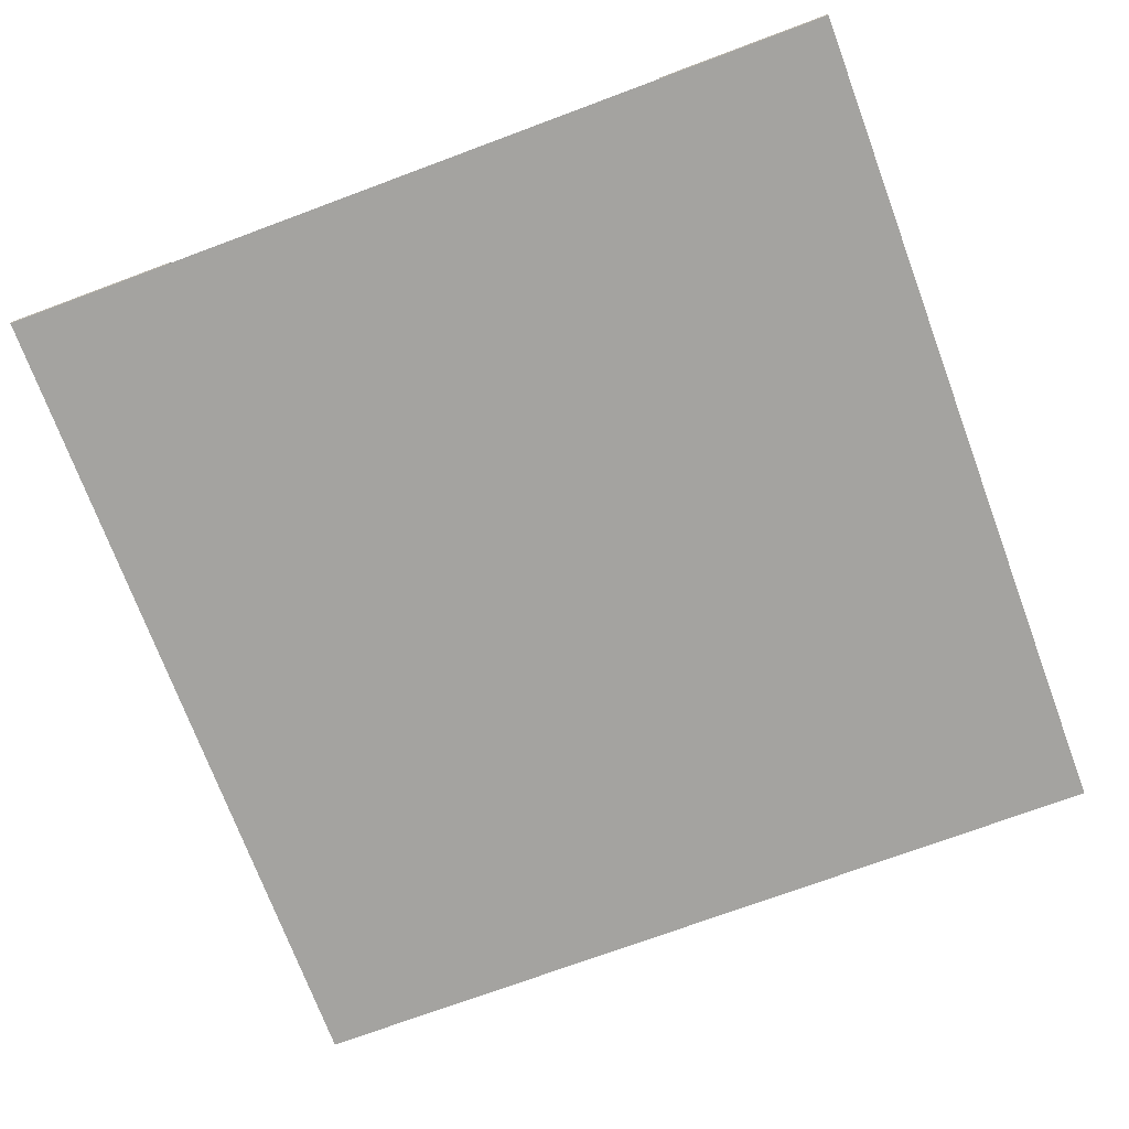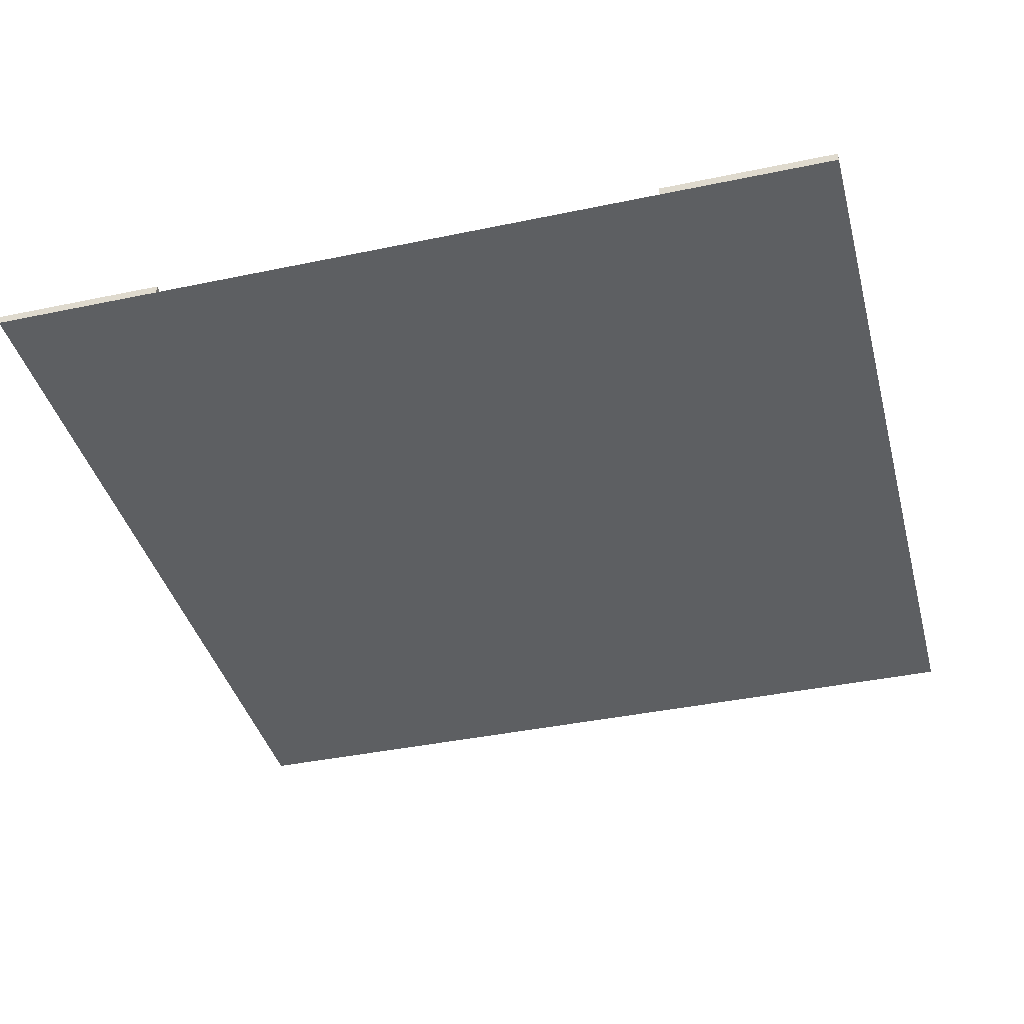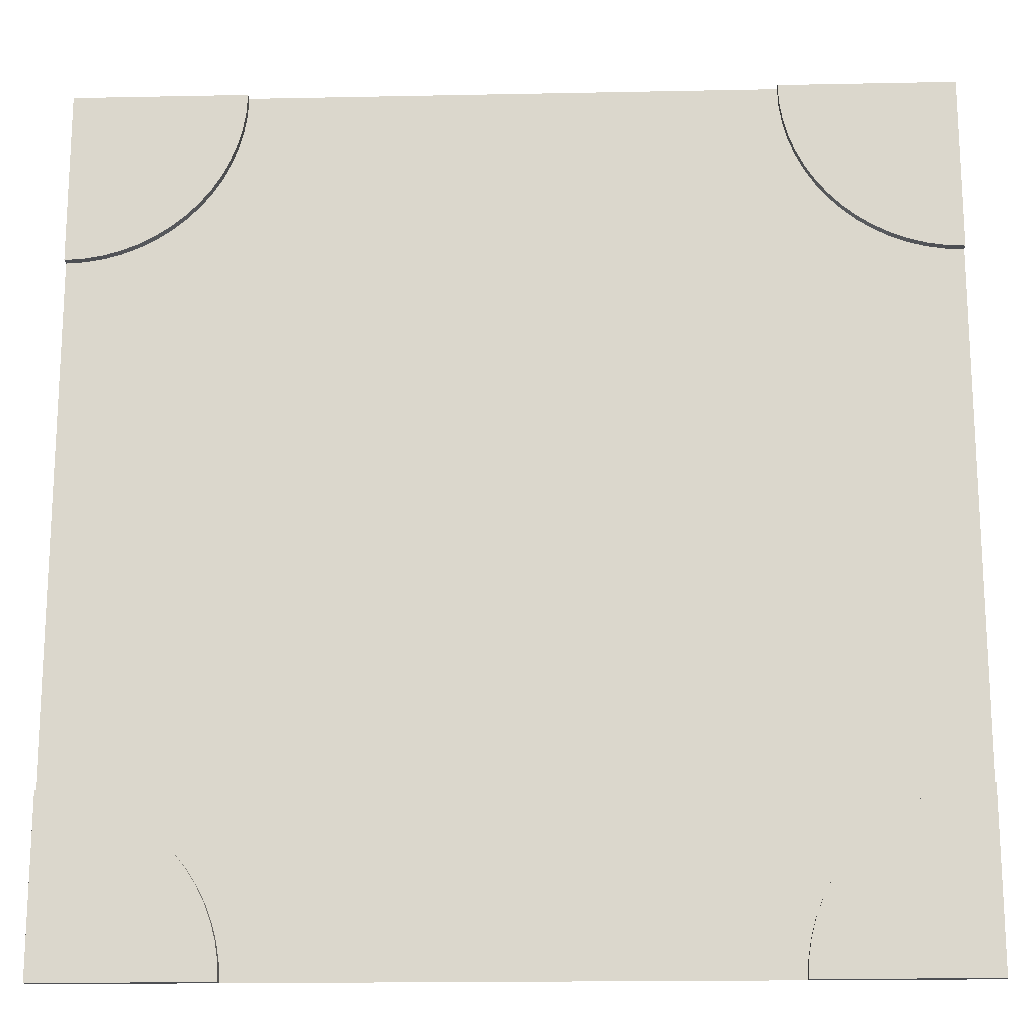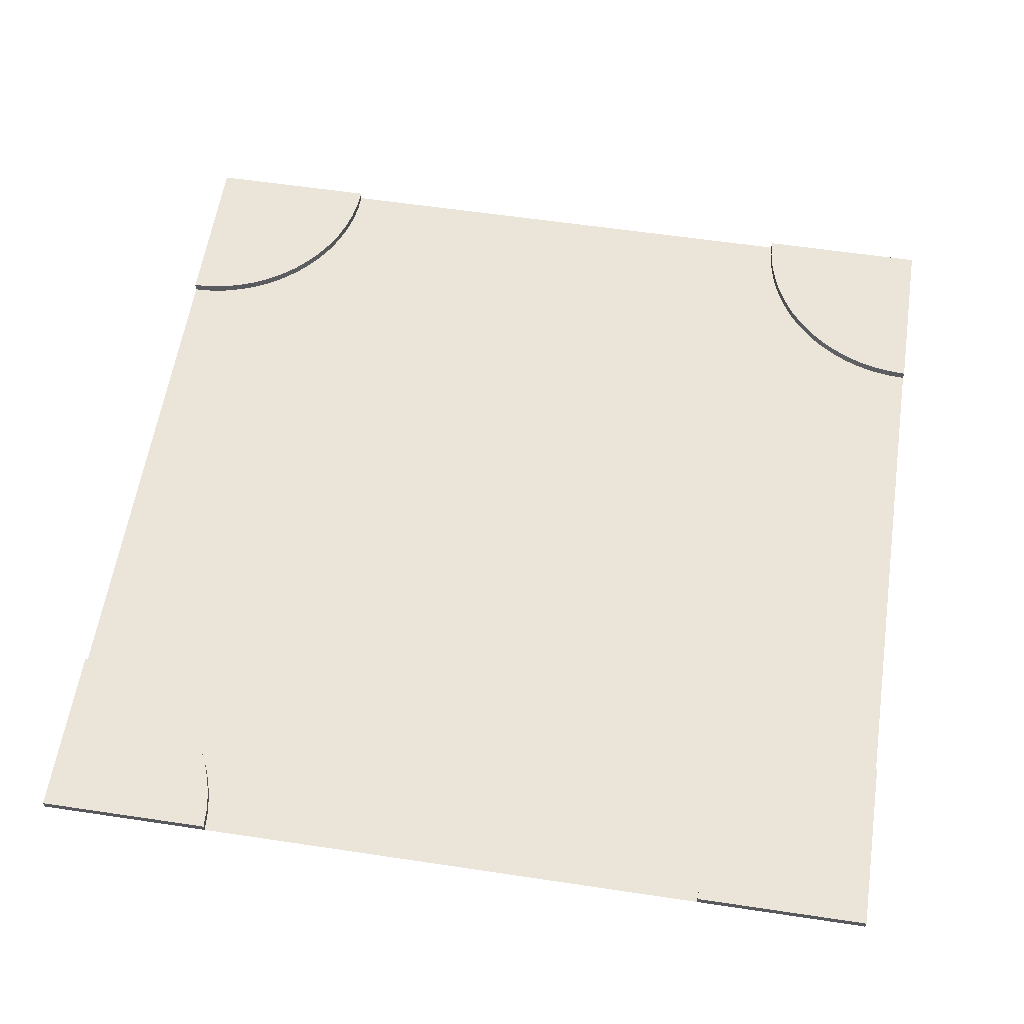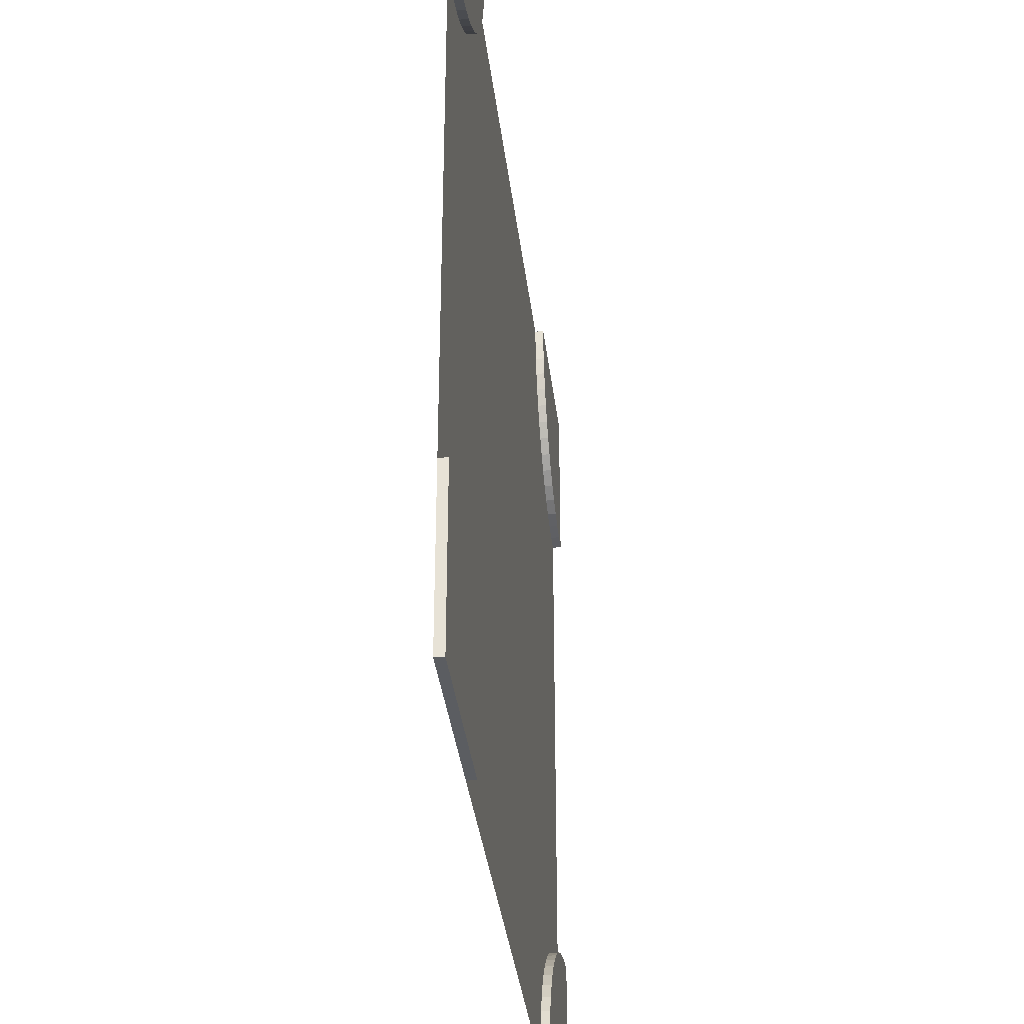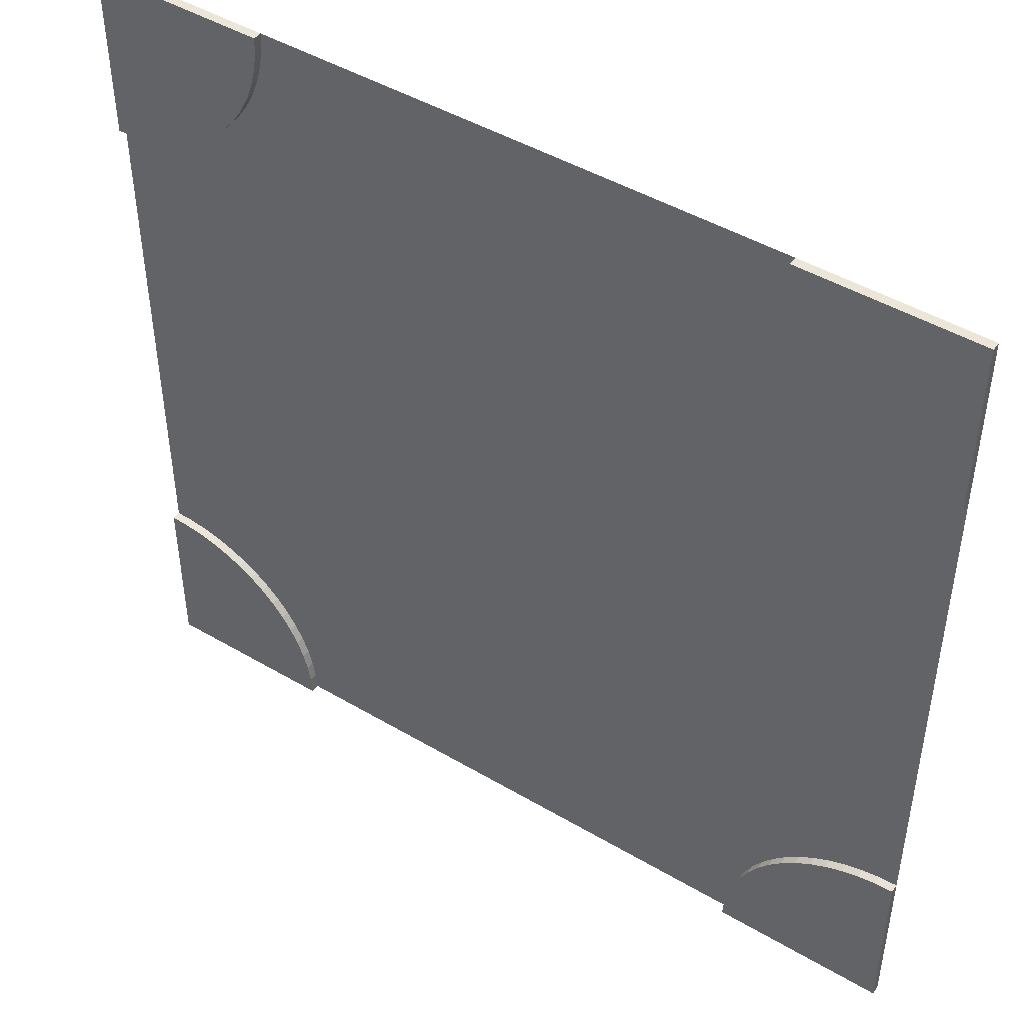
<metadata>
{"format":"obj","ext":"obj","renderer":"f3d","projection":"perspective","resolution":1024,"background":"white","views":[{"elev":-72.8,"azim":-69.6,"up":"+Y"},{"elev":-39.7,"azim":14.6,"up":"+Y"},{"elev":-17.6,"azim":-177.7,"up":"+Z"},{"elev":58.7,"azim":-81.2,"up":"+Y"},{"elev":-35.7,"azim":96.7,"up":"+Z"},{"elev":46.5,"azim":-146.1,"up":"+Z"}]}
</metadata>
<code>
o Plane_Plane.008
v -5 0 5
v 5 0 5
v -5 0 -5
v 5 0 -5
v 3 0 5
v 3 0.1 5
v 5 0 5
v 5 0.1 5
v 5 0 3
v 5 0.1 3
v 3 0 5
v 5 0 3
v 3.011 0 4.791
v 3.044 0 4.584
v 3.098 0 4.382
v 3.173 0 4.187
v 3.268 0 4
v 3.382 0 3.824
v 3.514 0 3.662
v 3.662 0 3.514
v 3.824 0 3.382
v 4 0 3.268
v 4.187 0 3.173
v 4.382 0 3.098
v 4.584 0 3.044
v 4.791 0 3.011
v 5 0.1 3
v 3 0.1 5
v 4.791 0.1 3.011
v 4.584 0.1 3.044
v 4.382 0.1 3.098
v 4.187 0.1 3.173
v 4 0.1 3.268
v 3.824 0.1 3.382
v 3.662 0.1 3.514
v 3.514 0.1 3.662
v 3.382 0.1 3.824
v 3.268 0.1 4
v 3.173 0.1 4.187
v 3.098 0.1 4.382
v 3.044 0.1 4.584
v 3.011 0.1 4.791
v -5 0 3
v -5 0.1 3
v -5 0 5
v -5 0.1 5
v -3 0 5
v -3 0.1 5
v -5 0 3
v -3 0 5
v -4.791 0 3.011
v -4.584 0 3.044
v -4.382 0 3.098
v -4.187 0 3.173
v -4 0 3.268
v -3.824 0 3.382
v -3.662 0 3.514
v -3.514 0 3.662
v -3.382 0 3.824
v -3.268 0 4
v -3.173 0 4.187
v -3.098 0 4.382
v -3.044 0 4.584
v -3.011 0 4.791
v -3 0.1 5
v -5 0.1 3
v -3.011 0.1 4.791
v -3.044 0.1 4.584
v -3.098 0.1 4.382
v -3.173 0.1 4.187
v -3.268 0.1 4
v -3.382 0.1 3.824
v -3.514 0.1 3.662
v -3.662 0.1 3.514
v -3.824 0.1 3.382
v -4 0.1 3.268
v -4.187 0.1 3.173
v -4.382 0.1 3.098
v -4.584 0.1 3.044
v -4.791 0.1 3.011
v -3 0 -5
v -3 0.1 -5
v -5 0 -5
v -5 0.1 -5
v -5 0 -3
v -5 0.1 -3
v -3 0 -5
v -5 0 -3
v -3.011 0 -4.791
v -3.044 0 -4.584
v -3.098 0 -4.382
v -3.173 0 -4.187
v -3.268 0 -4
v -3.382 0 -3.824
v -3.514 0 -3.662
v -3.662 0 -3.514
v -3.824 0 -3.382
v -4 0 -3.268
v -4.187 0 -3.173
v -4.382 0 -3.098
v -4.584 0 -3.044
v -4.791 0 -3.011
v -5 0.1 -3
v -3 0.1 -5
v -4.791 0.1 -3.011
v -4.584 0.1 -3.044
v -4.382 0.1 -3.098
v -4.187 0.1 -3.173
v -4 0.1 -3.268
v -3.824 0.1 -3.382
v -3.662 0.1 -3.514
v -3.514 0.1 -3.662
v -3.382 0.1 -3.824
v -3.268 0.1 -4
v -3.173 0.1 -4.187
v -3.098 0.1 -4.382
v -3.044 0.1 -4.584
v -3.011 0.1 -4.791
v 5 0 -3
v 5 0.1 -3
v 5 0 -5
v 5 0.1 -5
v 3 0 -5
v 3 0.1 -5
v 5 0 -3
v 3 0 -5
v 4.791 0 -3.011
v 4.584 0 -3.044
v 4.382 0 -3.098
v 4.187 0 -3.173
v 4 0 -3.268
v 3.824 0 -3.382
v 3.662 0 -3.514
v 3.514 0 -3.662
v 3.382 0 -3.824
v 3.268 0 -4
v 3.173 0 -4.187
v 3.098 0 -4.382
v 3.044 0 -4.584
v 3.011 0 -4.791
v 3 0.1 -5
v 5 0.1 -3
v 3.011 0.1 -4.791
v 3.044 0.1 -4.584
v 3.098 0.1 -4.382
v 3.173 0.1 -4.187
v 3.268 0.1 -4
v 3.382 0.1 -3.824
v 3.514 0.1 -3.662
v 3.662 0.1 -3.514
v 3.824 0.1 -3.382
v 4 0.1 -3.268
v 4.187 0.1 -3.173
v 4.382 0.1 -3.098
v 4.584 0.1 -3.044
v 4.791 0.1 -3.011
f 1 2 4 3
f 12 27 10 9
f 5 6 28 11
f 50 65 48 47
f 43 44 66 49
f 88 103 86 85
f 81 82 104 87
f 126 141 124 123
f 119 120 142 125
f 10 27 29 30 31 32 33 34 35 36 37 38 39 40 41 42 28 6 8
f 9 10 8 7
f 7 8 6 5
f 27 12 26 29
f 29 26 25 30
f 30 25 24 31
f 31 24 23 32
f 32 23 22 33
f 33 22 21 34
f 34 21 20 35
f 35 20 19 36
f 36 19 18 37
f 37 18 17 38
f 38 17 16 39
f 39 16 15 40
f 40 15 14 41
f 41 14 13 42
f 42 13 11 28
f 11 13 14 15 16 17 18 19 20 21 22 23 24 25 26 12 9 7 5
f 48 65 67 68 69 70 71 72 73 74 75 76 77 78 79 80 66 44 46
f 47 48 46 45
f 45 46 44 43
f 65 50 64 67
f 67 64 63 68
f 68 63 62 69
f 69 62 61 70
f 70 61 60 71
f 71 60 59 72
f 72 59 58 73
f 73 58 57 74
f 74 57 56 75
f 75 56 55 76
f 76 55 54 77
f 77 54 53 78
f 78 53 52 79
f 79 52 51 80
f 80 51 49 66
f 49 51 52 53 54 55 56 57 58 59 60 61 62 63 64 50 47 45 43
f 86 103 105 106 107 108 109 110 111 112 113 114 115 116 117 118 104 82 84
f 85 86 84 83
f 83 84 82 81
f 103 88 102 105
f 105 102 101 106
f 106 101 100 107
f 107 100 99 108
f 108 99 98 109
f 109 98 97 110
f 110 97 96 111
f 111 96 95 112
f 112 95 94 113
f 113 94 93 114
f 114 93 92 115
f 115 92 91 116
f 116 91 90 117
f 117 90 89 118
f 118 89 87 104
f 87 89 90 91 92 93 94 95 96 97 98 99 100 101 102 88 85 83 81
f 124 141 143 144 145 146 147 148 149 150 151 152 153 154 155 156 142 120 122
f 123 124 122 121
f 121 122 120 119
f 141 126 140 143
f 143 140 139 144
f 144 139 138 145
f 145 138 137 146
f 146 137 136 147
f 147 136 135 148
f 148 135 134 149
f 149 134 133 150
f 150 133 132 151
f 151 132 131 152
f 152 131 130 153
f 153 130 129 154
f 154 129 128 155
f 155 128 127 156
f 156 127 125 142
f 125 127 128 129 130 131 132 133 134 135 136 137 138 139 140 126 123 121 119

</code>
